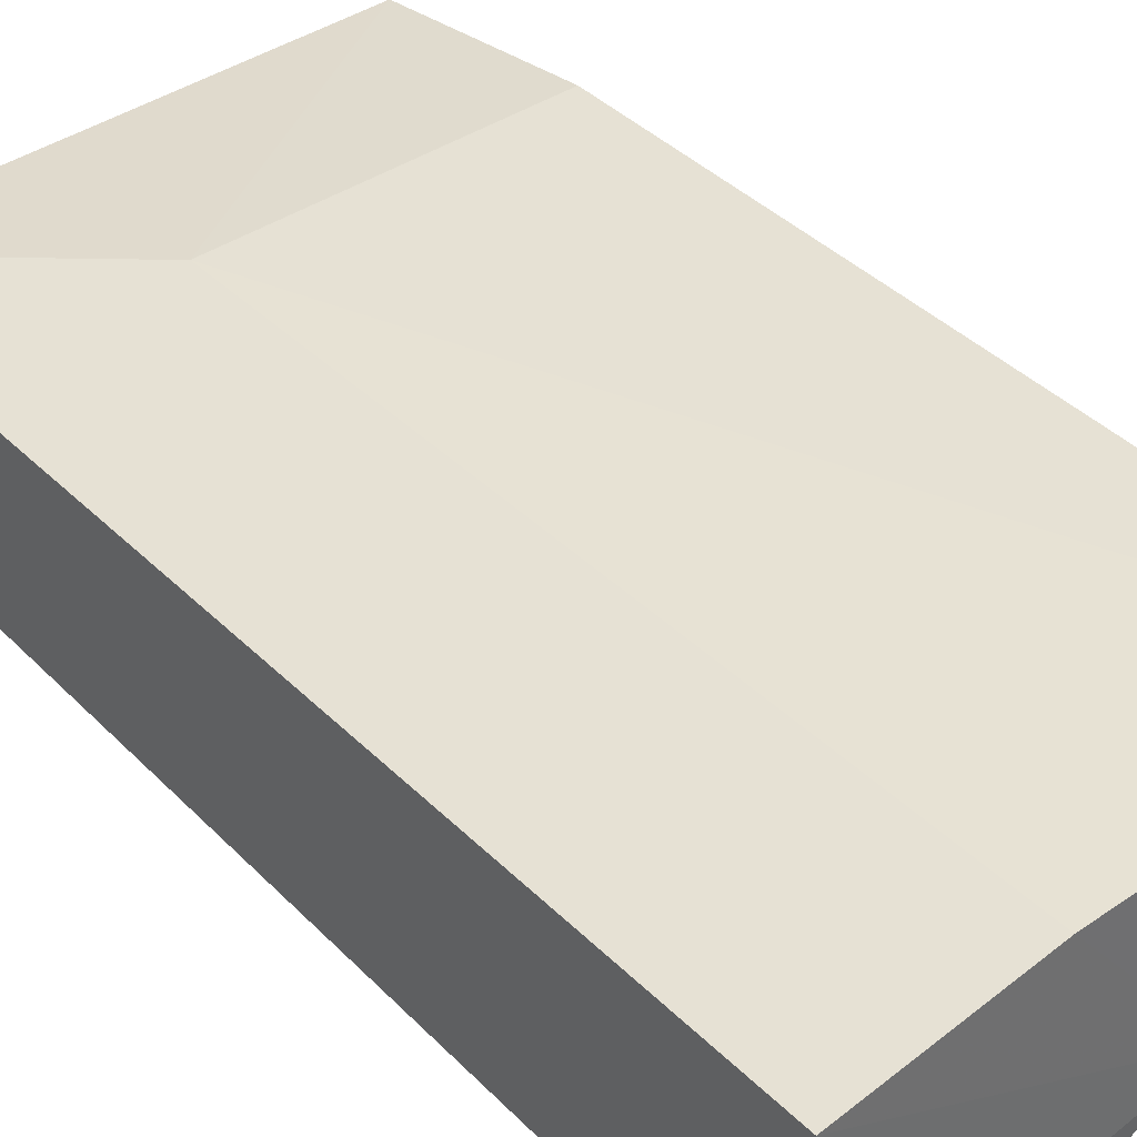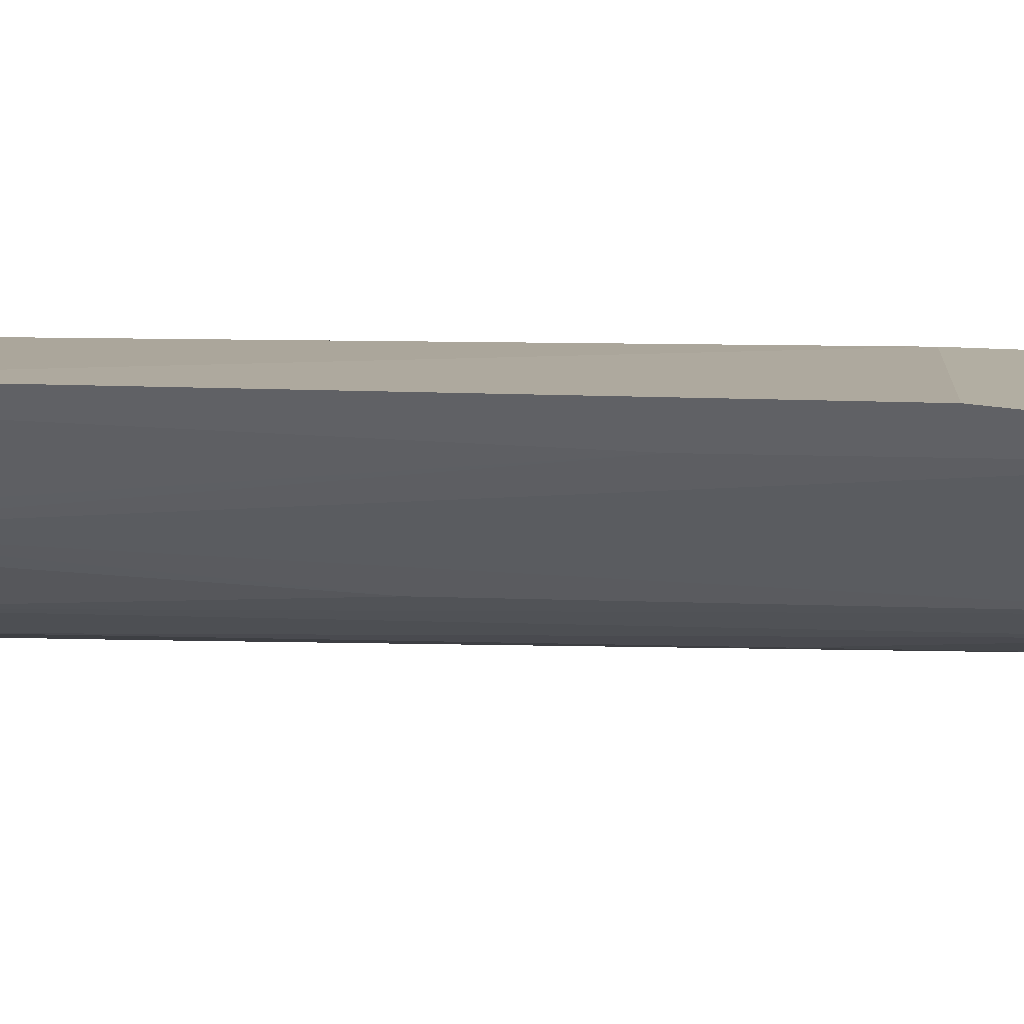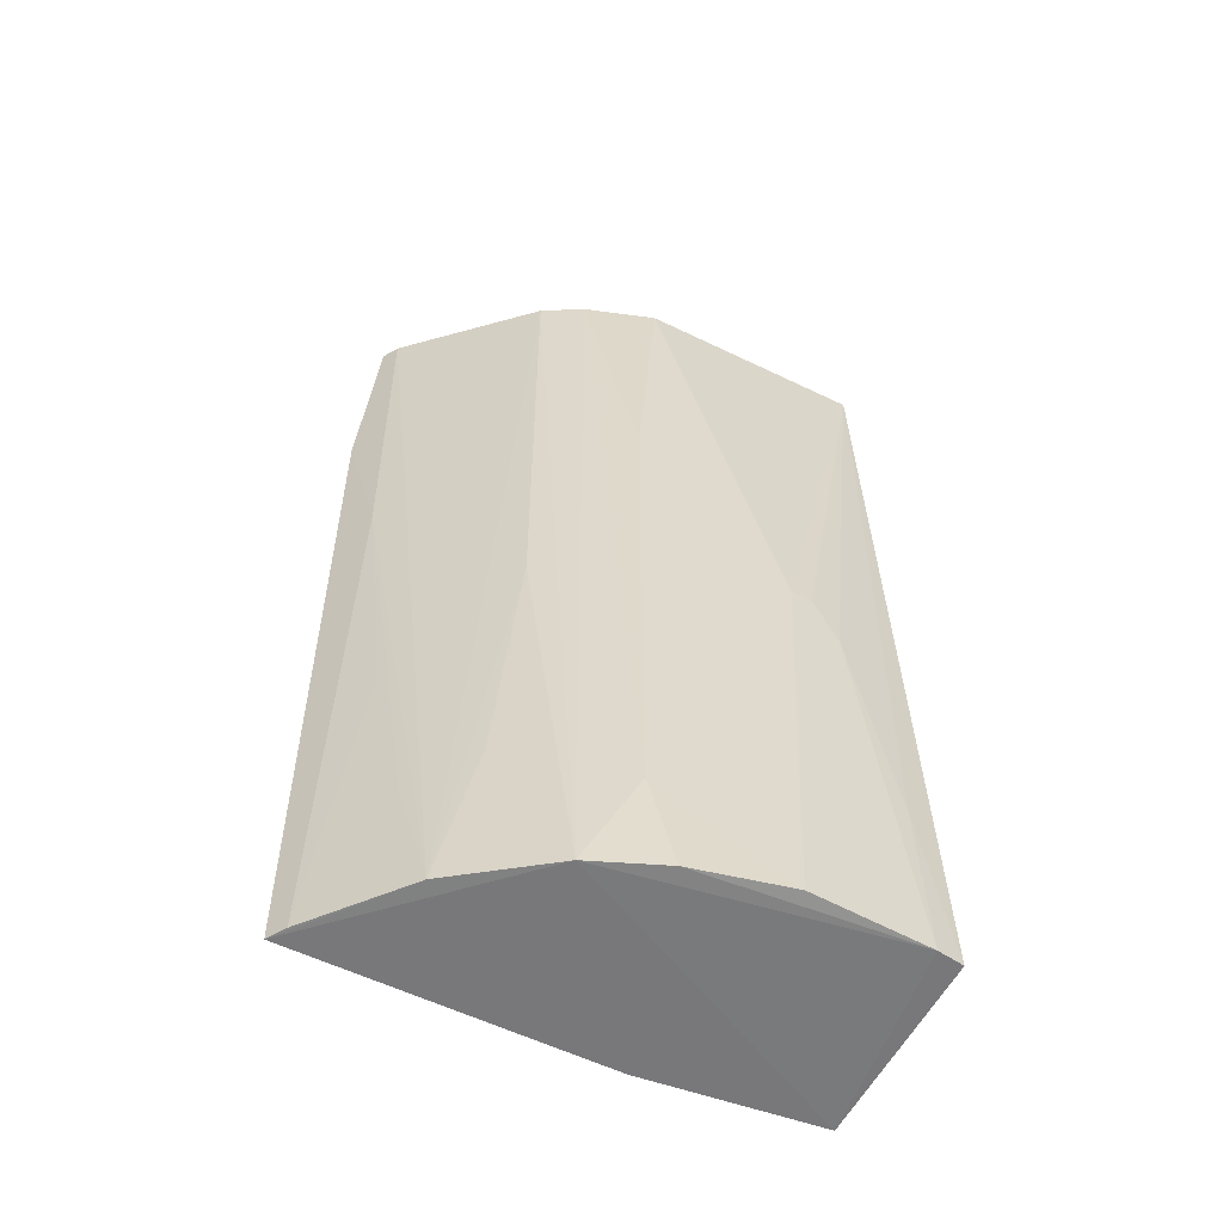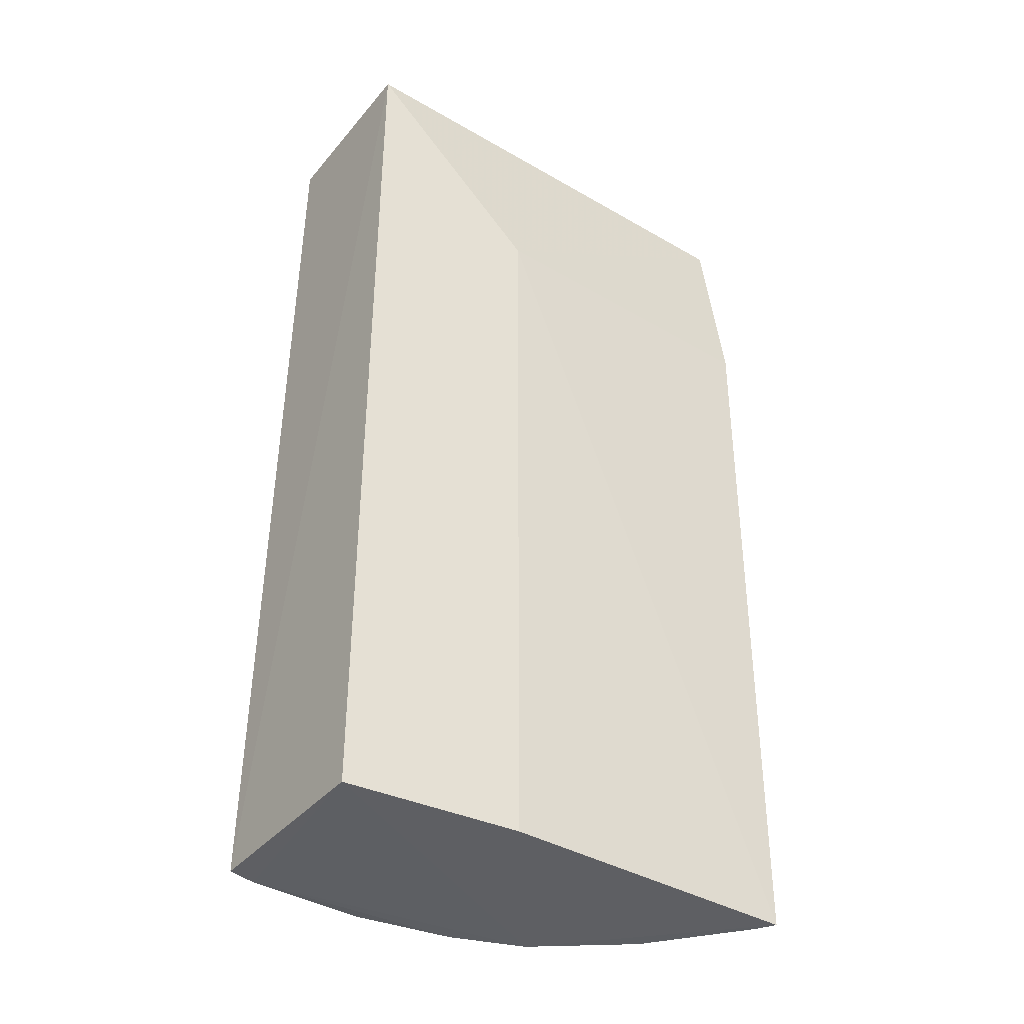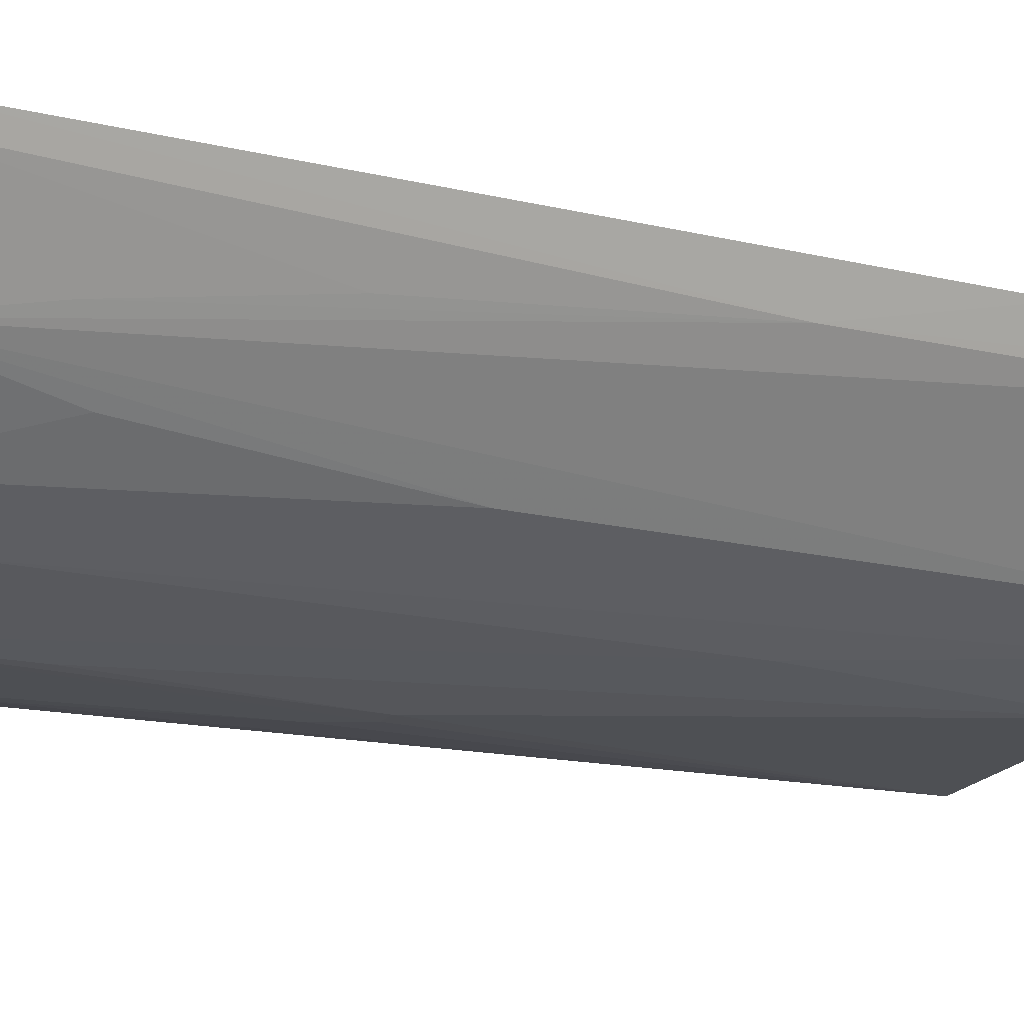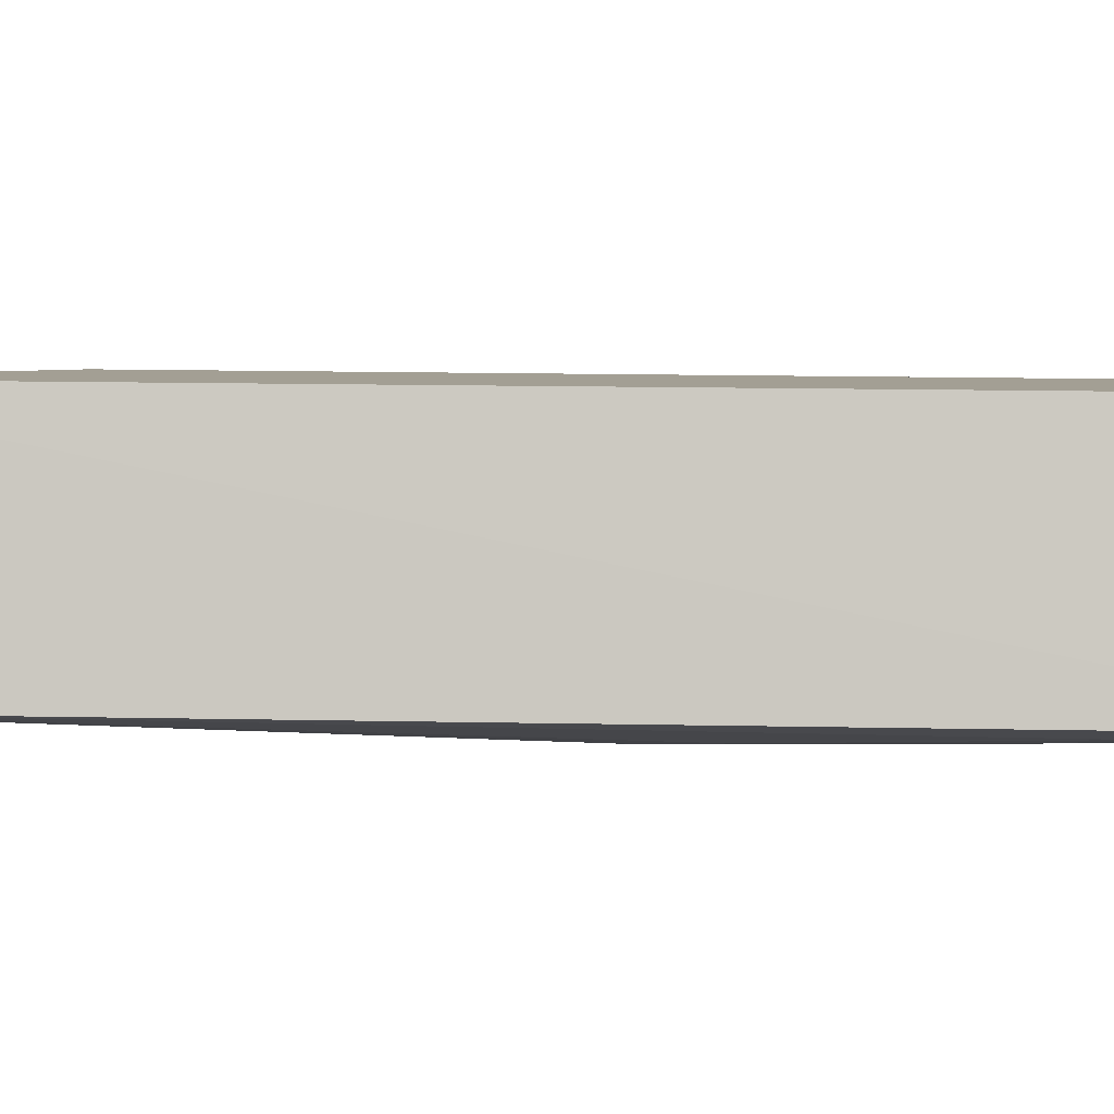
<metadata>
{"format":"obj","ext":"obj","renderer":"f3d","projection":"perspective","resolution":1024,"background":"white","views":[{"elev":39.4,"azim":140.4,"up":"+Y"},{"elev":9.6,"azim":-84.9,"up":"+Y"},{"elev":-58.4,"azim":-28.1,"up":"+Z"},{"elev":-39.9,"azim":143.3,"up":"+Z"},{"elev":-18.5,"azim":-114.1,"up":"+Y"},{"elev":-2.8,"azim":84.7,"up":"+Y"}]}
</metadata>
<code>
v -0.02673 -0.05229 0.1325
v -0.02711 -0.0696 0.1325
v -0.02685 -0.07082 0.03932
v -0.07287 -0.04907 0.03932
v -0.07316 -0.0515 0.1325
v -0.02673 -0.05229 0.03936
v -0.04988 -0.06896 0.1326
v -0.04345 -0.0499 0.1134
v -0.05642 -0.06622 0.0391
v -0.03849 -0.07136 0.08234
v -0.07397 -0.04958 0.1134
v -0.04345 -0.0499 0.03936
v -0.0294 -0.07117 0.03923
v -0.06084 -0.06407 0.1325
v -0.06491 -0.0596 0.03926
v -0.04972 -0.06911 0.03922
v -0.07166 -0.053 0.09675
v -0.02968 -0.07108 0.05603
v -0.0569 -0.06639 0.1325
v -0.06059 -0.06391 0.08
v -0.04064 -0.07131 0.03942
v -0.07182 -0.05084 0.03933
v -0.07223 -0.05304 0.1326
v -0.034 -0.07129 0.07756
v -0.05194 -0.06861 0.04913
v -0.06227 -0.06212 0.05399
v -0.04082 -0.07124 0.05805
v -0.06938 -0.05496 0.06829
v -0.03638 -0.07134 0.08233
v -0.05186 -0.06857 0.1039
v -0.06708 -0.0573 0.05139
f 1 2 3
f 6 1 3
f 7 2 1
f 8 5 1
f 8 1 6
f 10 2 7
f 11 8 4
f 11 5 8
f 12 8 6
f 12 4 8
f 12 9 4
f 12 6 9
f 13 9 6
f 13 6 3
f 15 4 9
f 16 9 13
f 17 11 4
f 17 5 11
f 18 13 3
f 18 3 2
f 19 14 9
f 19 7 14
f 20 9 14
f 20 14 15
f 21 16 13
f 22 17 4
f 22 4 15
f 23 17 15
f 23 15 14
f 23 5 17
f 23 14 7
f 23 7 1
f 23 1 5
f 24 18 2
f 24 13 18
f 25 16 21
f 25 19 9
f 25 9 16
f 26 20 15
f 26 15 9
f 26 9 20
f 27 21 10
f 27 10 7
f 28 17 22
f 29 24 2
f 29 2 10
f 29 13 24
f 29 21 13
f 29 10 21
f 30 7 19
f 30 19 25
f 30 27 7
f 30 25 21
f 30 21 27
f 31 28 22
f 31 22 15
f 31 15 17
f 31 17 28

</code>
